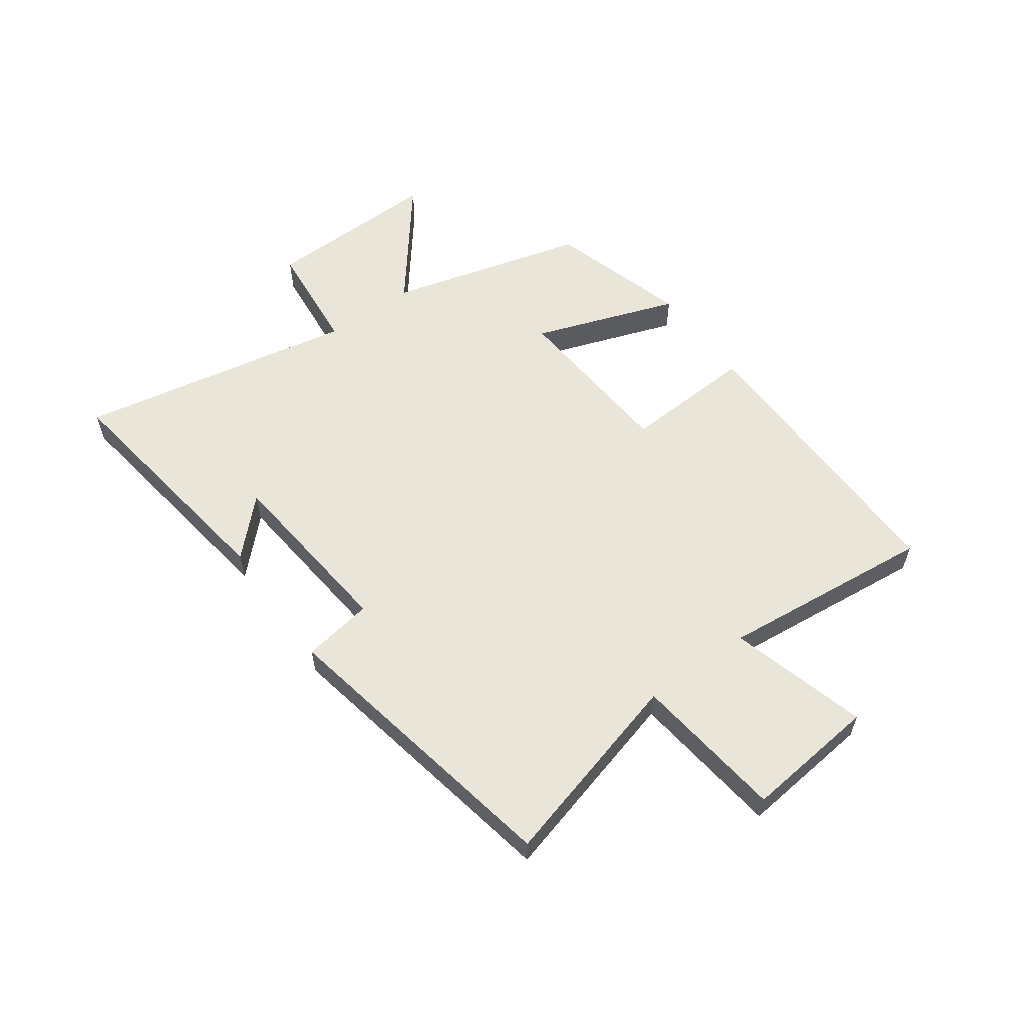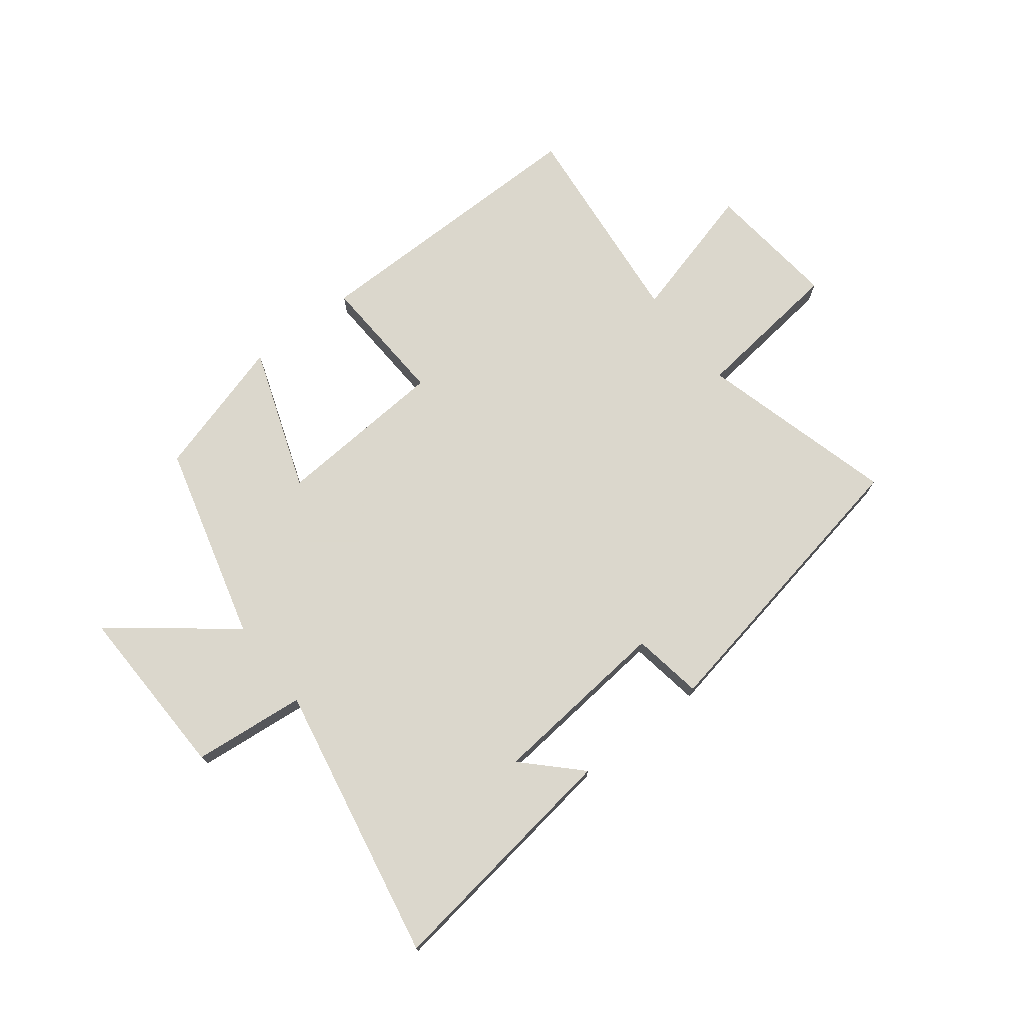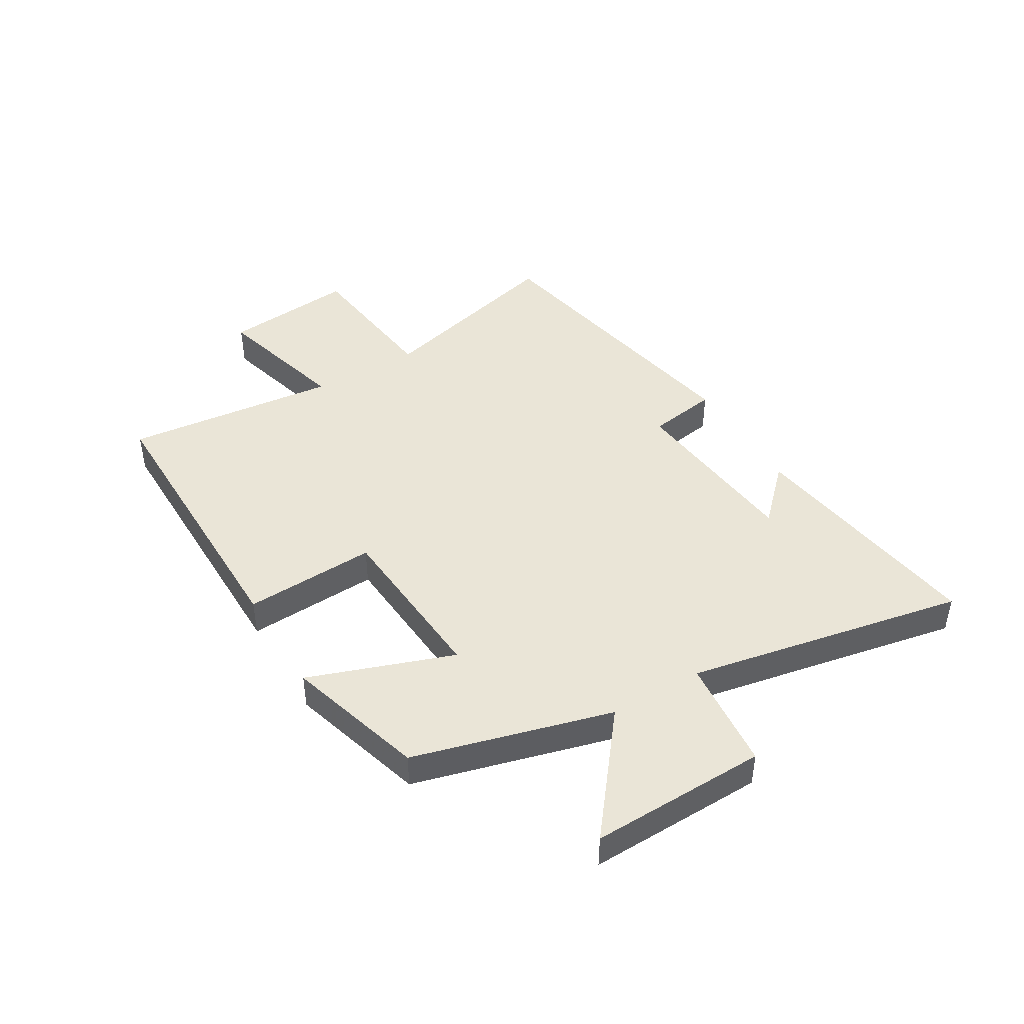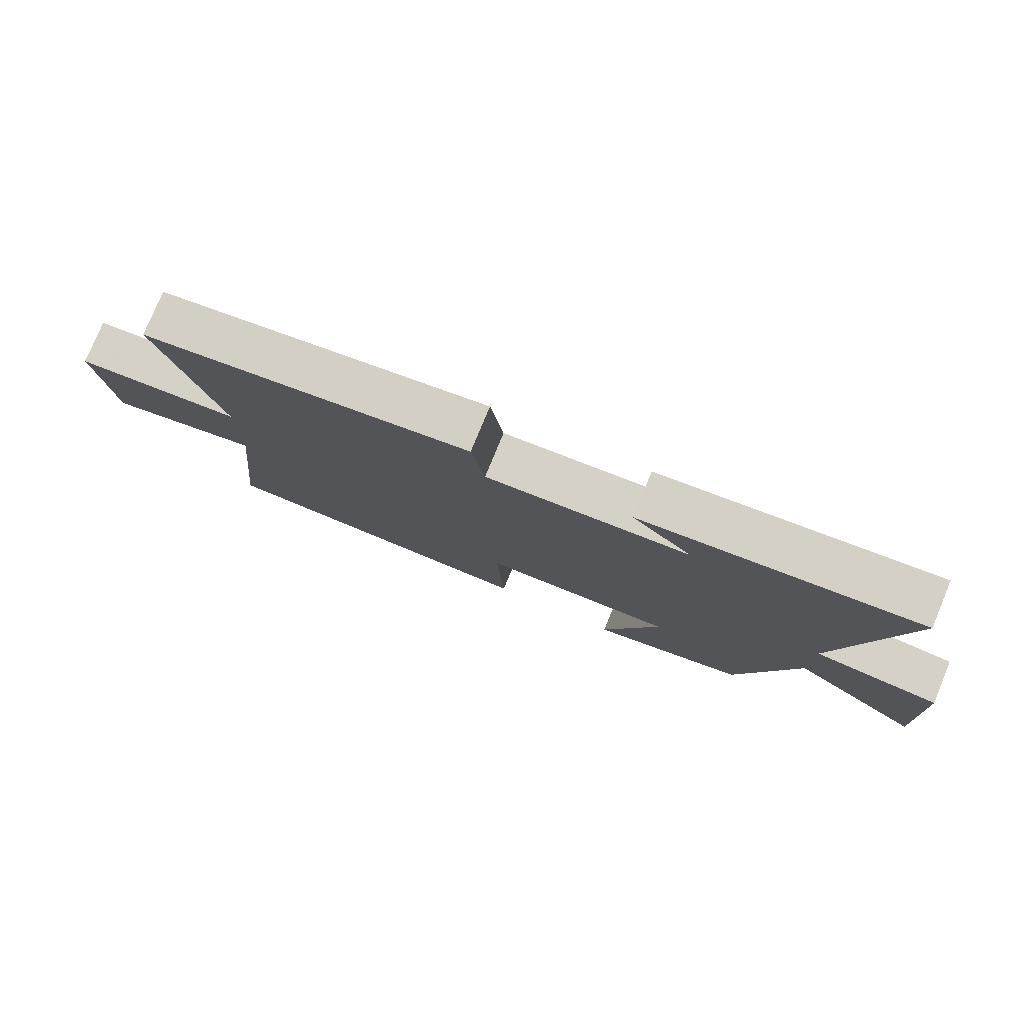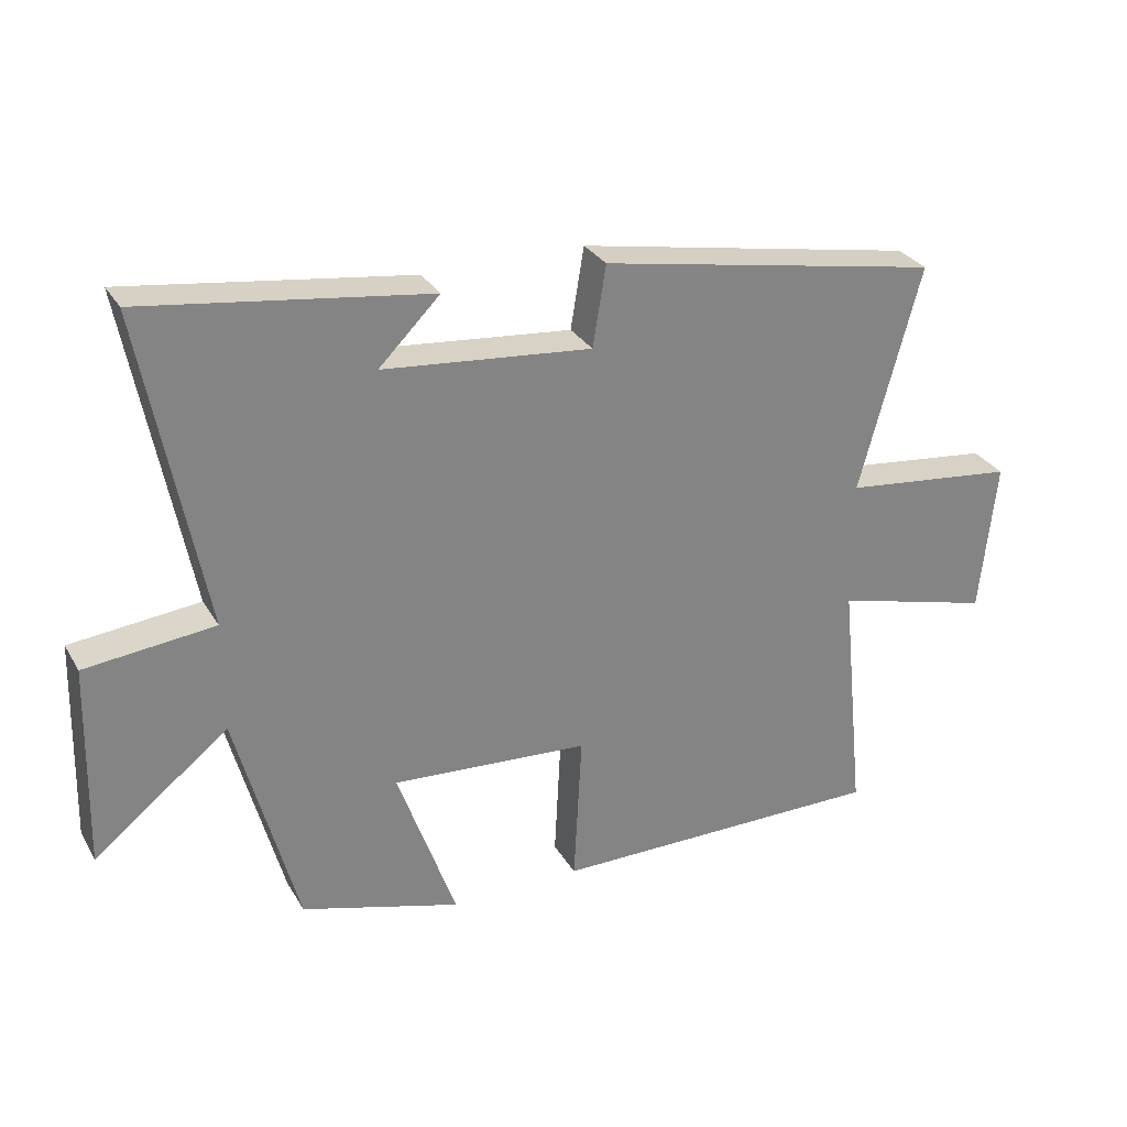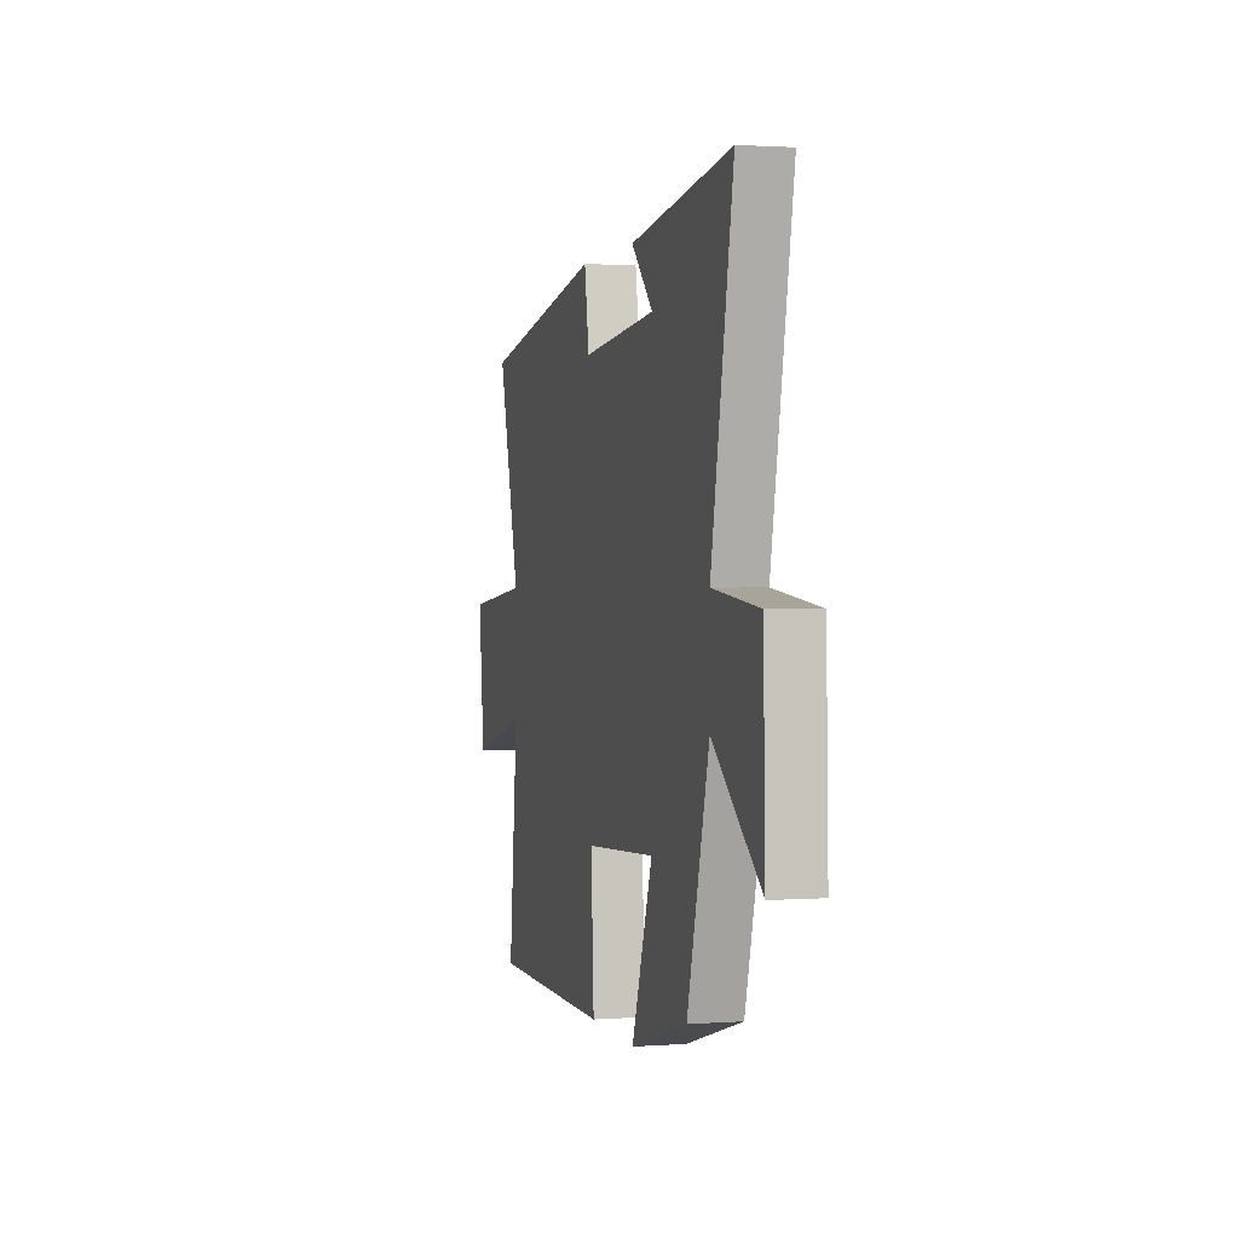
<metadata>
{"format":"obj","ext":"obj","renderer":"f3d","projection":"perspective","resolution":1024,"background":"white","views":[{"elev":57.7,"azim":54.1,"up":"+Y"},{"elev":73.4,"azim":-37.8,"up":"+Y"},{"elev":44.1,"azim":-120.8,"up":"+Y"},{"elev":78.1,"azim":-157.5,"up":"+Z"},{"elev":29.4,"azim":-25.2,"up":"+Z"},{"elev":1.5,"azim":-104.8,"up":"+Z"}]}
</metadata>
<code>
v 0.592 0.07 0.404
v 0.5 0.07 0.064
v 0.762 0.07 0.034
v 0.738 0.07 -0.196
v 0.5 0.07 -0.132
v 0.538 0.07 -0.502
v 0.031 0.07 -0.5
v 0.043 0.07 -0.271
v -0.255 0.07 -0.251
v -0.167 0.07 -0.5
v -0.408 0.07 -0.43
v -0.5 0.07 -0.088
v -0.703 0.07 -0.248
v -0.695 0.07 0.058
v -0.5 0.07 0.078
v -0.592 0.07 0.559
v -0.165 0.07 0.5
v -0.257 0.07 0.408
v 0.057 0.07 0.378
v 0.077 0.07 0.5
v 0.592 0 0.404
v 0.5 0 0.064
v 0.762 0 0.034
v 0.738 0 -0.196
v 0.5 0 -0.132
v 0.538 0 -0.502
v 0.031 0 -0.5
v 0.043 0 -0.271
v -0.255 0 -0.251
v -0.167 0 -0.5
v -0.408 0 -0.43
v -0.5 0 -0.088
v -0.703 0 -0.248
v -0.695 0 0.058
v -0.5 0 0.078
v -0.592 0 0.559
v -0.165 0 0.5
v -0.257 0 0.408
v 0.057 0 0.378
v 0.077 0 0.5
f 19 20 1 2
f 18 19 2
f 16 17 18
f 15 16 18 2
f 12 13 14 15
f 9 10 11 12
f 8 9 12 15
f 5 6 7 8
f 5 8 15 2
f 2 3 4 5
f 22 21 40 39
f 22 39 38
f 38 37 36
f 22 38 36 35
f 35 34 33 32
f 32 31 30 29
f 35 32 29 28
f 28 27 26 25
f 22 35 28 25
f 25 24 23 22
f 1 21 22 2
f 2 22 23 3
f 3 23 24 4
f 4 24 25 5
f 5 25 26 6
f 6 26 27 7
f 7 27 28 8
f 8 28 29 9
f 9 29 30 10
f 10 30 31 11
f 11 31 32 12
f 12 32 33 13
f 13 33 34 14
f 14 34 35 15
f 15 35 36 16
f 16 36 37 17
f 17 37 38 18
f 18 38 39 19
f 19 39 40 20
f 20 40 21 1

</code>
